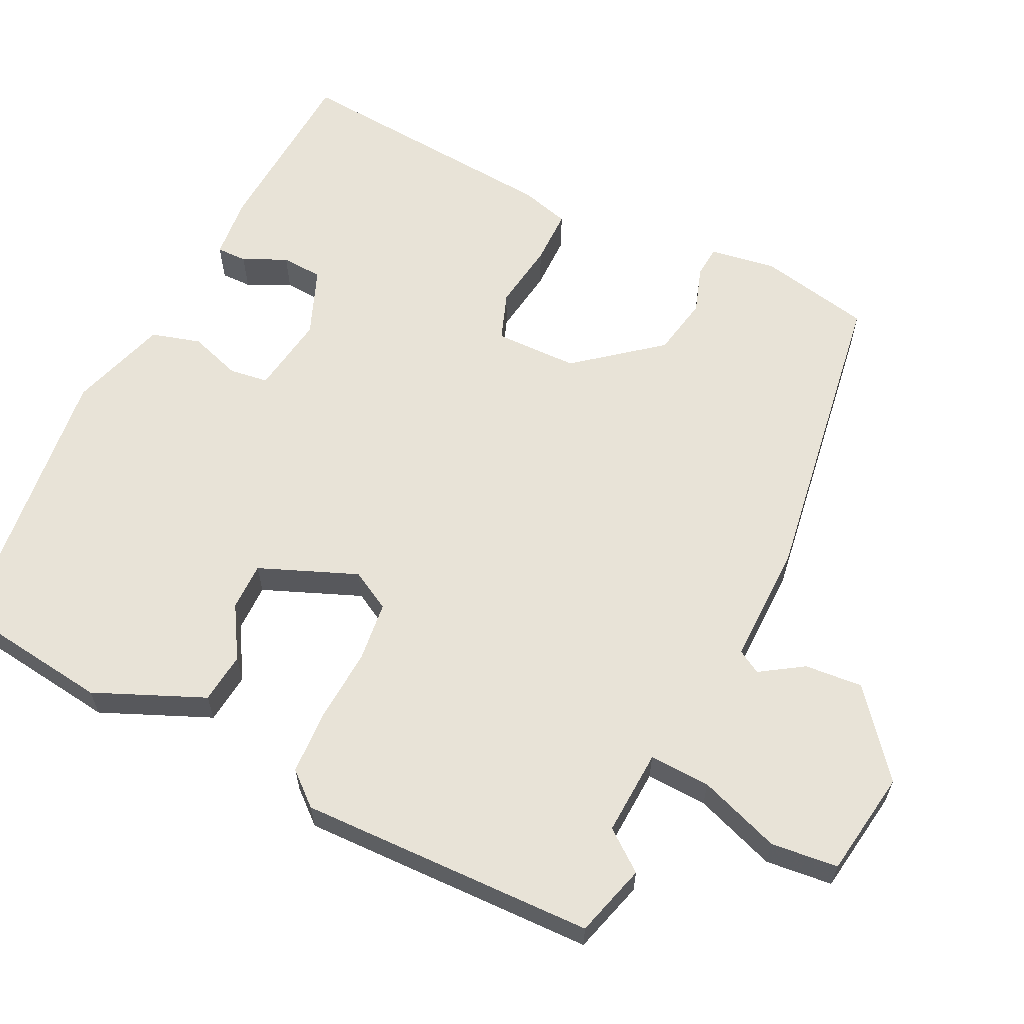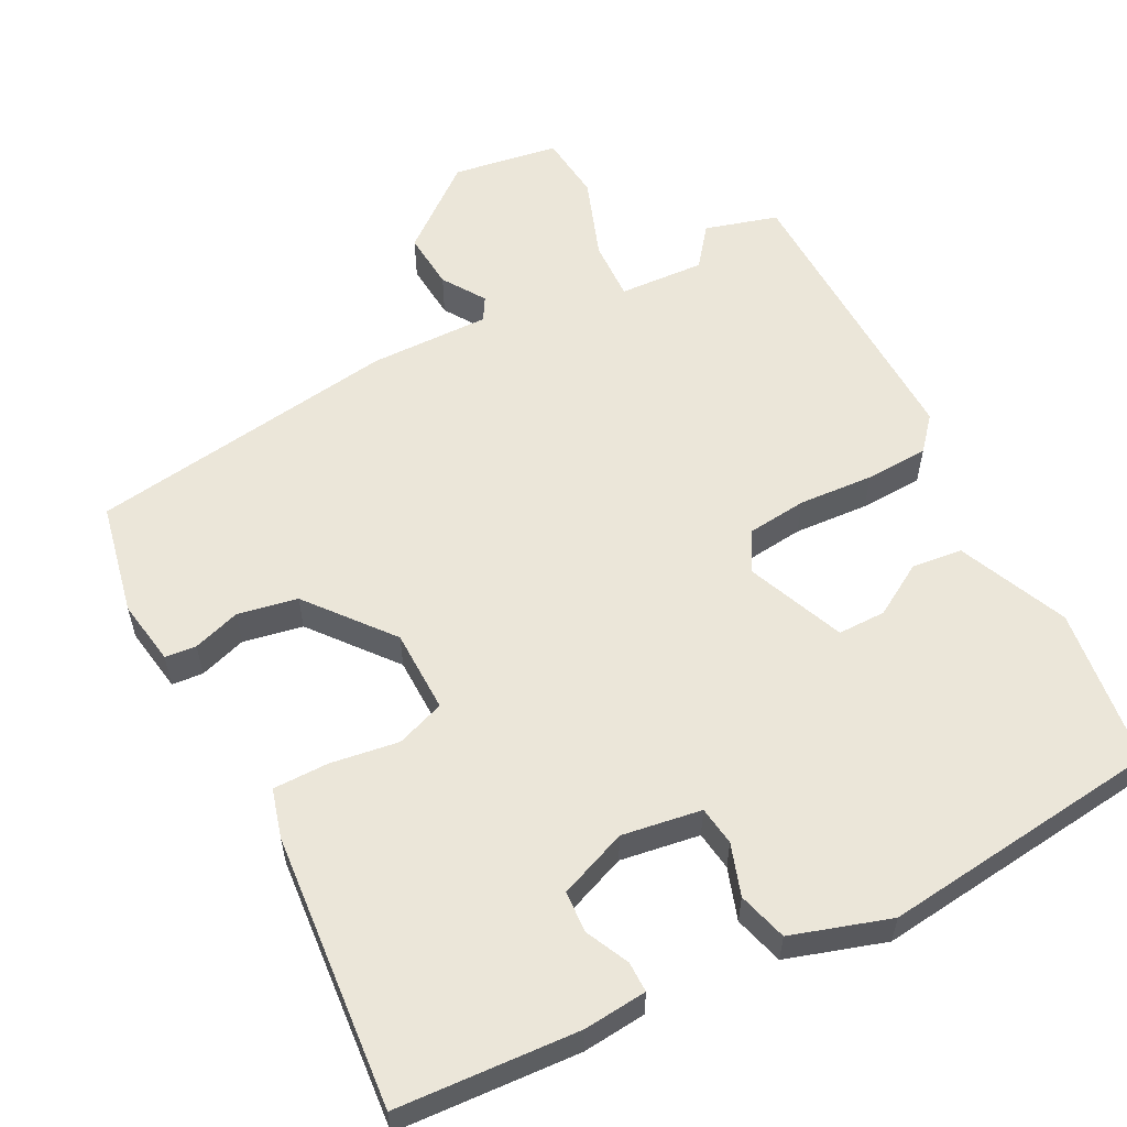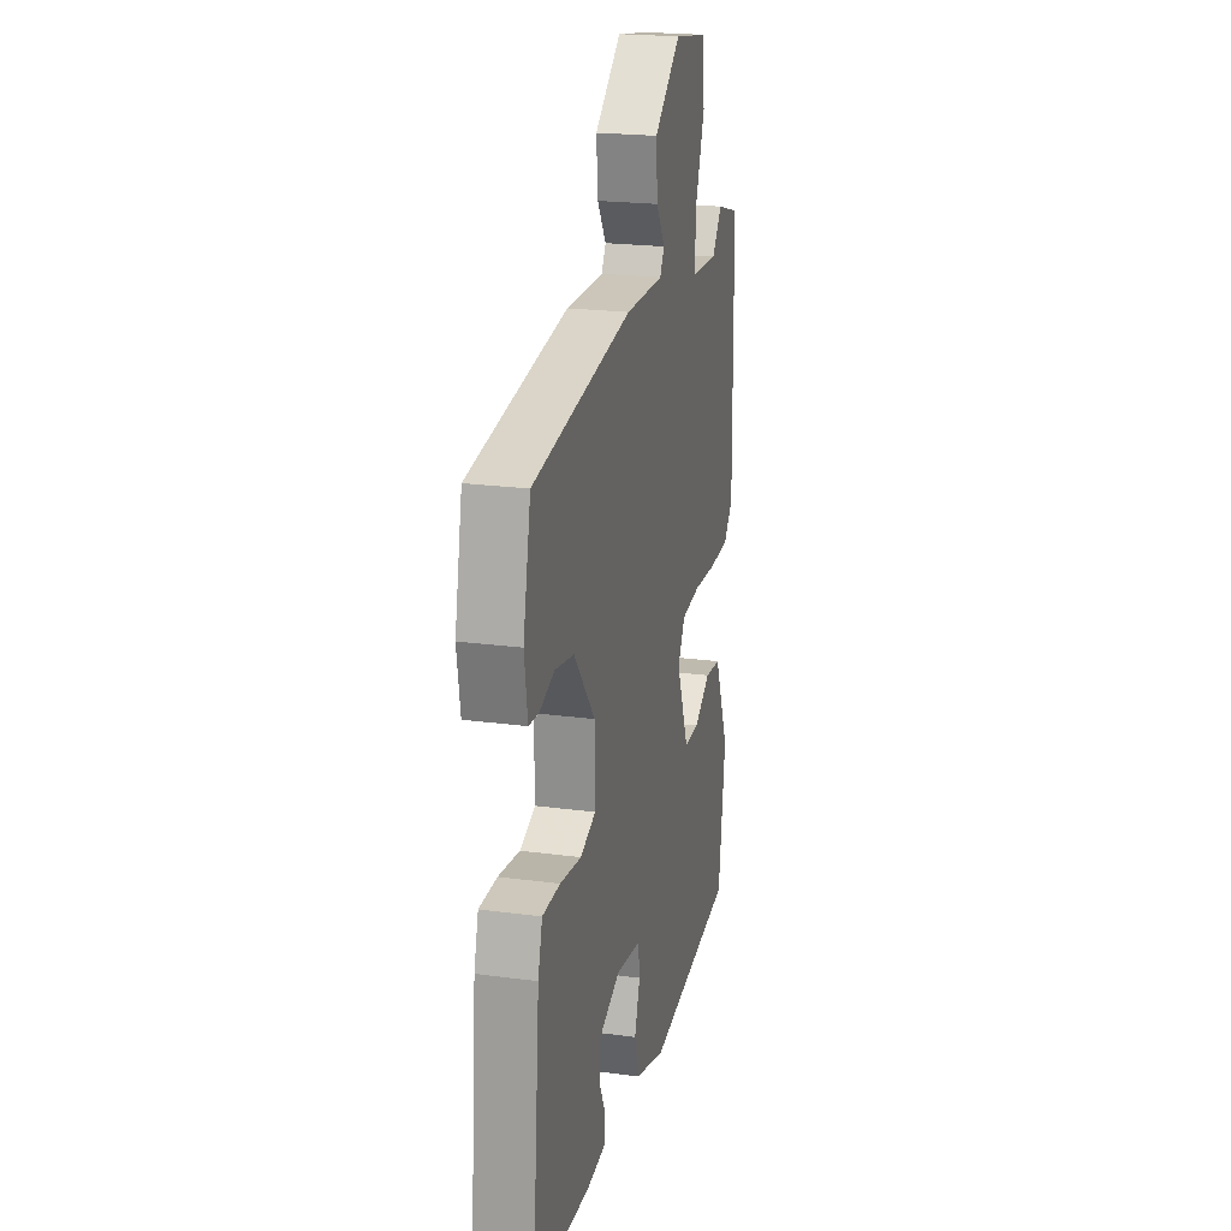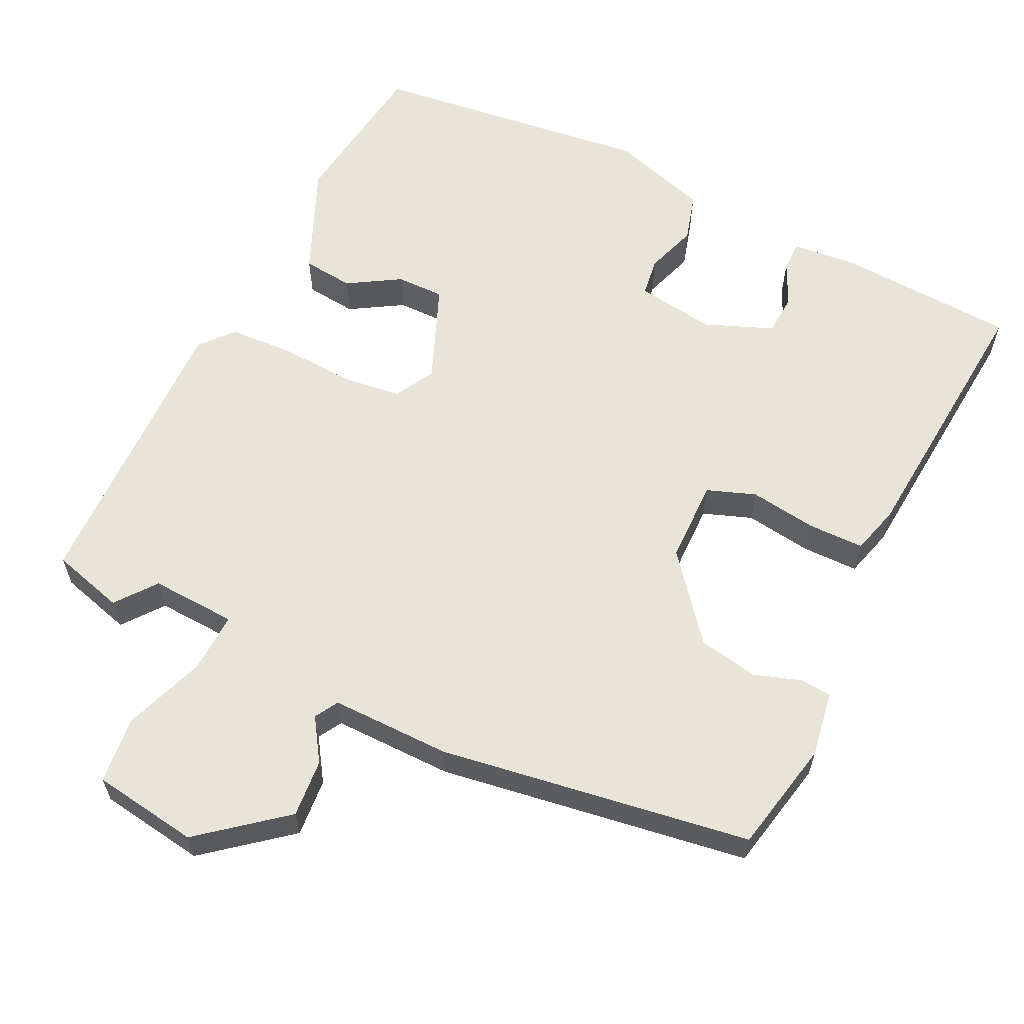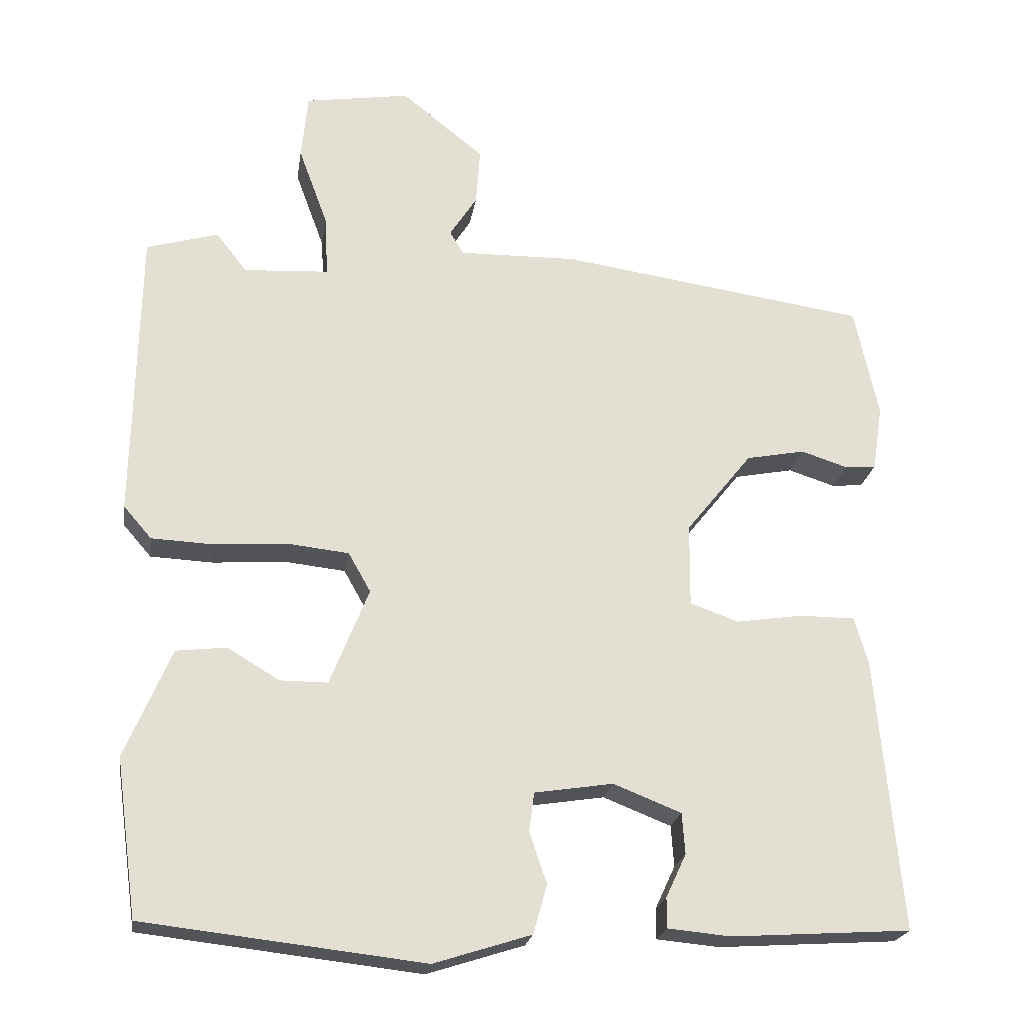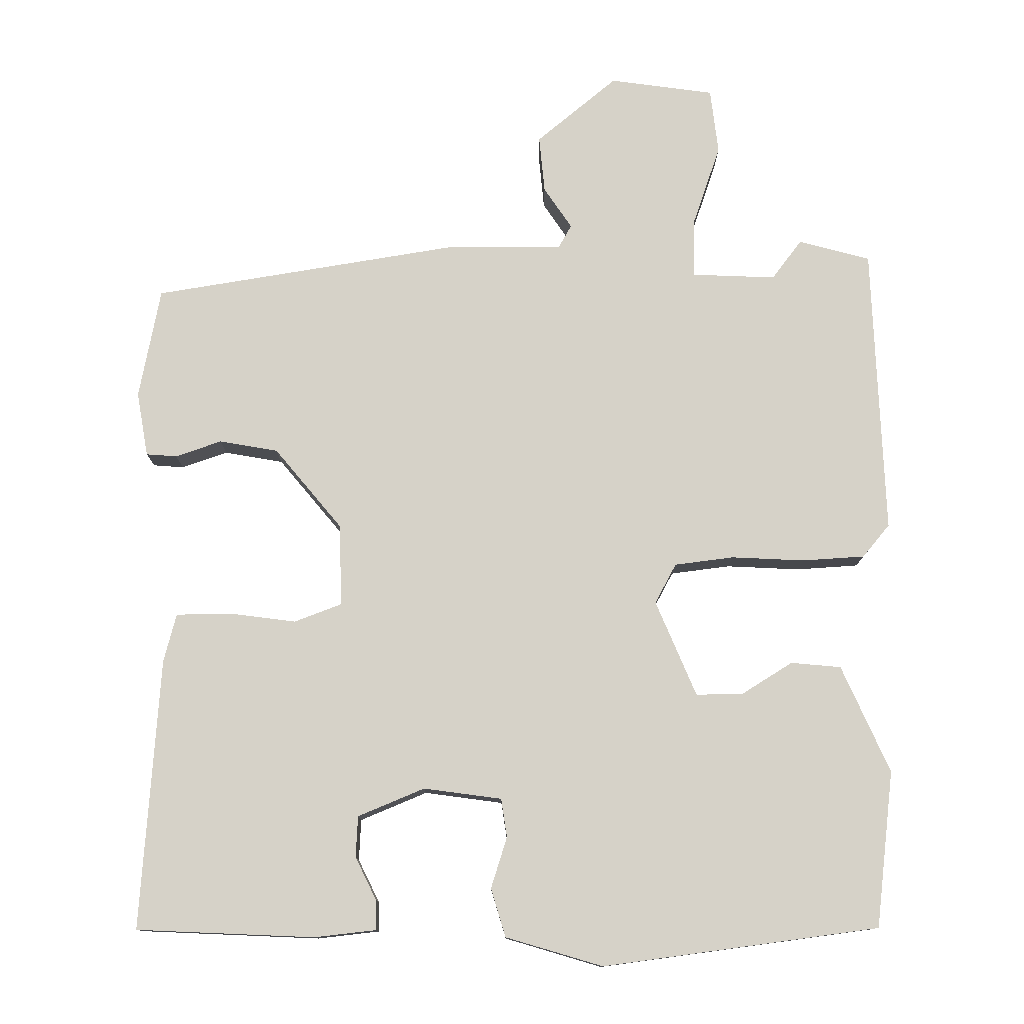
<metadata>
{"format":"obj","ext":"obj","renderer":"f3d","projection":"perspective","resolution":1024,"background":"white","views":[{"elev":61.5,"azim":-64.3,"up":"+Y"},{"elev":57.2,"azim":152.4,"up":"+Y"},{"elev":21.8,"azim":103.2,"up":"+Z"},{"elev":60.6,"azim":25.5,"up":"+Y"},{"elev":-22.4,"azim":-8.7,"up":"+Z"},{"elev":77.9,"azim":178.7,"up":"+Y"}]}
</metadata>
<code>
v -0.539 0.07 0.489
v -0.439 0.07 0.518
v -0.396 0.07 0.463
v -0.278 0.07 0.47
v -0.282 0.07 0.554
v -0.323 0.07 0.666
v -0.314 0.07 0.758
v -0.168 0.07 0.781
v -0.053 0.07 0.689
v -0.059 0.07 0.609
v -0.097 0.07 0.55
v -0.078 0.07 0.518
v 0.087 0.07 0.521
v 0.515 0.07 0.459
v 0.548 0.07 0.304
v 0.534 0.07 0.213
v 0.491 0.07 0.209
v 0.426 0.07 0.23
v 0.344 0.07 0.214
v 0.252 0.07 0.099
v 0.251 0.07 -0.016
v 0.318 0.07 -0.04
v 0.411 0.07 -0.026
v 0.488 0.07 -0.026
v 0.507 0.07 -0.093
v 0.541 0.07 -0.472
v 0.292 0.07 -0.488
v 0.205 0.07 -0.48
v 0.205 0.07 -0.438
v 0.233 0.07 -0.378
v 0.229 0.07 -0.321
v 0.135 0.07 -0.284
v 0.026 0.07 -0.301
v 0.019 0.07 -0.355
v 0.043 0.07 -0.426
v 0.024 0.07 -0.494
v -0.111 0.07 -0.537
v -0.499 0.07 -0.493
v -0.529 0.07 -0.275
v -0.465 0.07 -0.124
v -0.395 0.07 -0.116
v -0.323 0.07 -0.159
v -0.257 0.07 -0.159
v -0.203 0.07 -0.024
v -0.234 0.07 0.031
v -0.317 0.07 0.04
v -0.42 0.07 0.033
v -0.507 0.07 0.037
v -0.546 0.07 0.082
v -0.539 0 0.489
v -0.439 0 0.518
v -0.396 0 0.463
v -0.278 0 0.47
v -0.282 0 0.554
v -0.323 0 0.666
v -0.314 0 0.758
v -0.168 0 0.781
v -0.053 0 0.689
v -0.059 0 0.609
v -0.097 0 0.55
v -0.078 0 0.518
v 0.087 0 0.521
v 0.515 0 0.459
v 0.548 0 0.304
v 0.534 0 0.213
v 0.491 0 0.209
v 0.426 0 0.23
v 0.344 0 0.214
v 0.252 0 0.099
v 0.251 0 -0.016
v 0.318 0 -0.04
v 0.411 0 -0.026
v 0.488 0 -0.026
v 0.507 0 -0.093
v 0.541 0 -0.472
v 0.292 0 -0.488
v 0.205 0 -0.48
v 0.205 0 -0.438
v 0.233 0 -0.378
v 0.229 0 -0.321
v 0.135 0 -0.284
v 0.026 0 -0.301
v 0.019 0 -0.355
v 0.043 0 -0.426
v 0.024 0 -0.494
v -0.111 0 -0.537
v -0.499 0 -0.493
v -0.529 0 -0.275
v -0.465 0 -0.124
v -0.395 0 -0.116
v -0.323 0 -0.159
v -0.257 0 -0.159
v -0.203 0 -0.024
v -0.234 0 0.031
v -0.317 0 0.04
v -0.42 0 0.033
v -0.507 0 0.037
v -0.546 0 0.082
f 1 2 3
f 49 1 3
f 48 49 3
f 47 48 3
f 46 47 3
f 45 46 3 4
f 44 45 4 5
f 40 41 42
f 39 40 42
f 38 39 42
f 37 38 42
f 36 37 42
f 35 36 42
f 34 35 42 43
f 33 34 43 44
f 28 29 30
f 27 28 30
f 26 27 30
f 25 26 30
f 24 25 30
f 23 24 30
f 22 23 30 31
f 21 22 31 32
f 16 17 18
f 15 16 18
f 14 15 18
f 13 14 18
f 12 13 18
f 12 18 19
f 9 10 11
f 8 9 11
f 7 8 11
f 6 7 11
f 5 6 11
f 5 11 12
f 44 5 12
f 33 44 12
f 32 33 12
f 21 32 12
f 20 21 12
f 12 19 20
f 52 51 50
f 52 50 98
f 52 98 97
f 52 97 96
f 52 96 95
f 53 52 95 94
f 54 53 94 93
f 91 90 89
f 91 89 88
f 91 88 87
f 91 87 86
f 91 86 85
f 91 85 84
f 92 91 84 83
f 93 92 83 82
f 79 78 77
f 79 77 76
f 79 76 75
f 79 75 74
f 79 74 73
f 79 73 72
f 80 79 72 71
f 81 80 71 70
f 67 66 65
f 67 65 64
f 67 64 63
f 67 63 62
f 67 62 61
f 68 67 61
f 60 59 58
f 60 58 57
f 60 57 56
f 60 56 55
f 60 55 54
f 61 60 54
f 61 54 93
f 61 93 82
f 61 82 81
f 61 81 70
f 61 70 69
f 69 68 61
f 1 50 51 2
f 2 51 52 3
f 3 52 53 4
f 4 53 54 5
f 5 54 55 6
f 6 55 56 7
f 7 56 57 8
f 8 57 58 9
f 9 58 59 10
f 10 59 60 11
f 11 60 61 12
f 12 61 62 13
f 13 62 63 14
f 14 63 64 15
f 15 64 65 16
f 16 65 66 17
f 17 66 67 18
f 18 67 68 19
f 19 68 69 20
f 20 69 70 21
f 21 70 71 22
f 22 71 72 23
f 23 72 73 24
f 24 73 74 25
f 25 74 75 26
f 26 75 76 27
f 27 76 77 28
f 28 77 78 29
f 29 78 79 30
f 30 79 80 31
f 31 80 81 32
f 32 81 82 33
f 33 82 83 34
f 34 83 84 35
f 35 84 85 36
f 36 85 86 37
f 37 86 87 38
f 38 87 88 39
f 39 88 89 40
f 40 89 90 41
f 41 90 91 42
f 42 91 92 43
f 43 92 93 44
f 44 93 94 45
f 45 94 95 46
f 46 95 96 47
f 47 96 97 48
f 48 97 98 49
f 49 98 50 1

</code>
